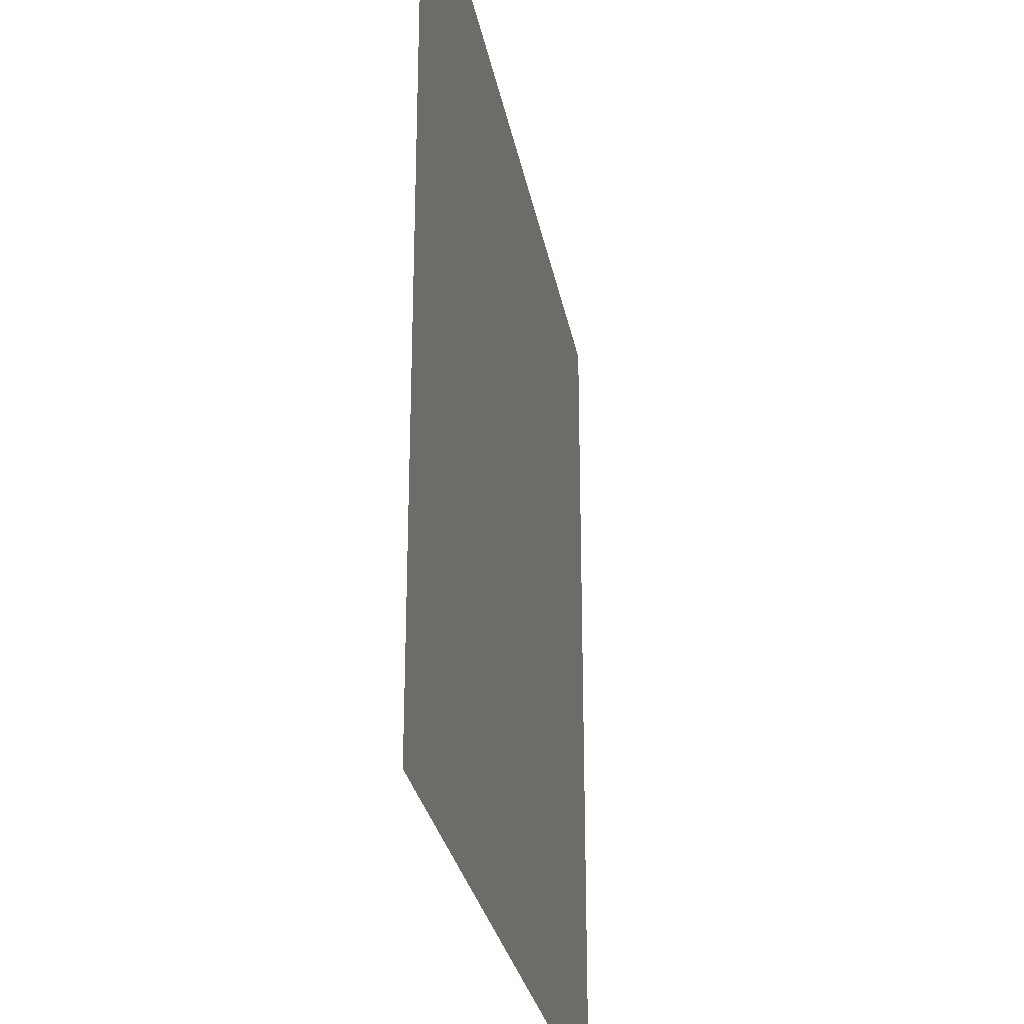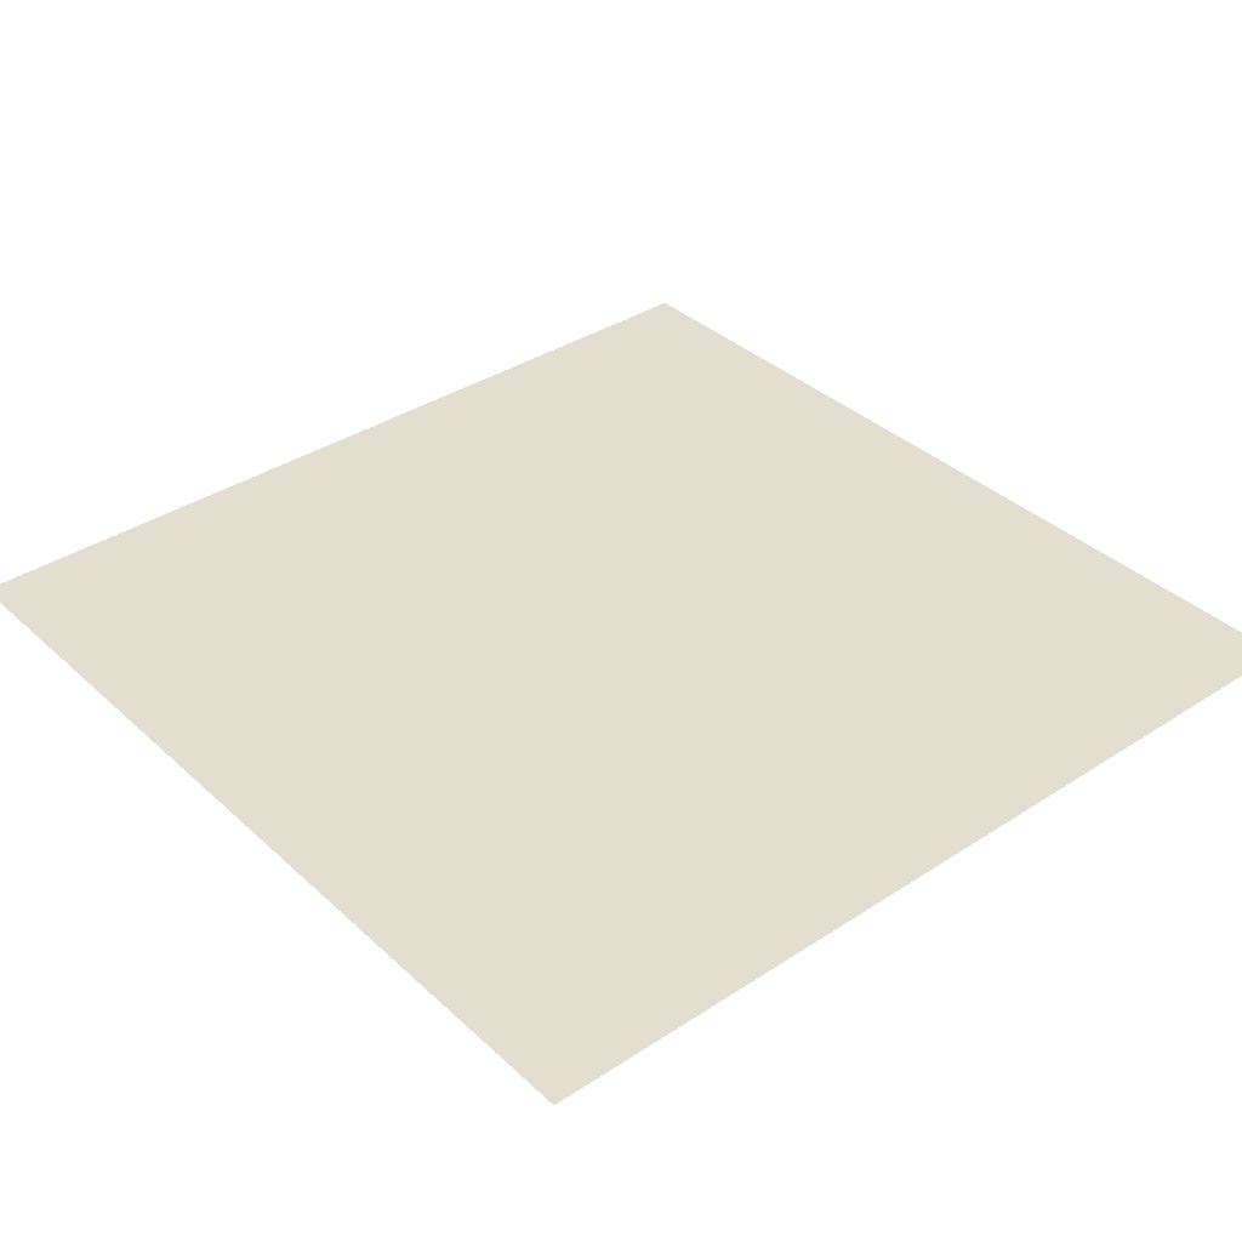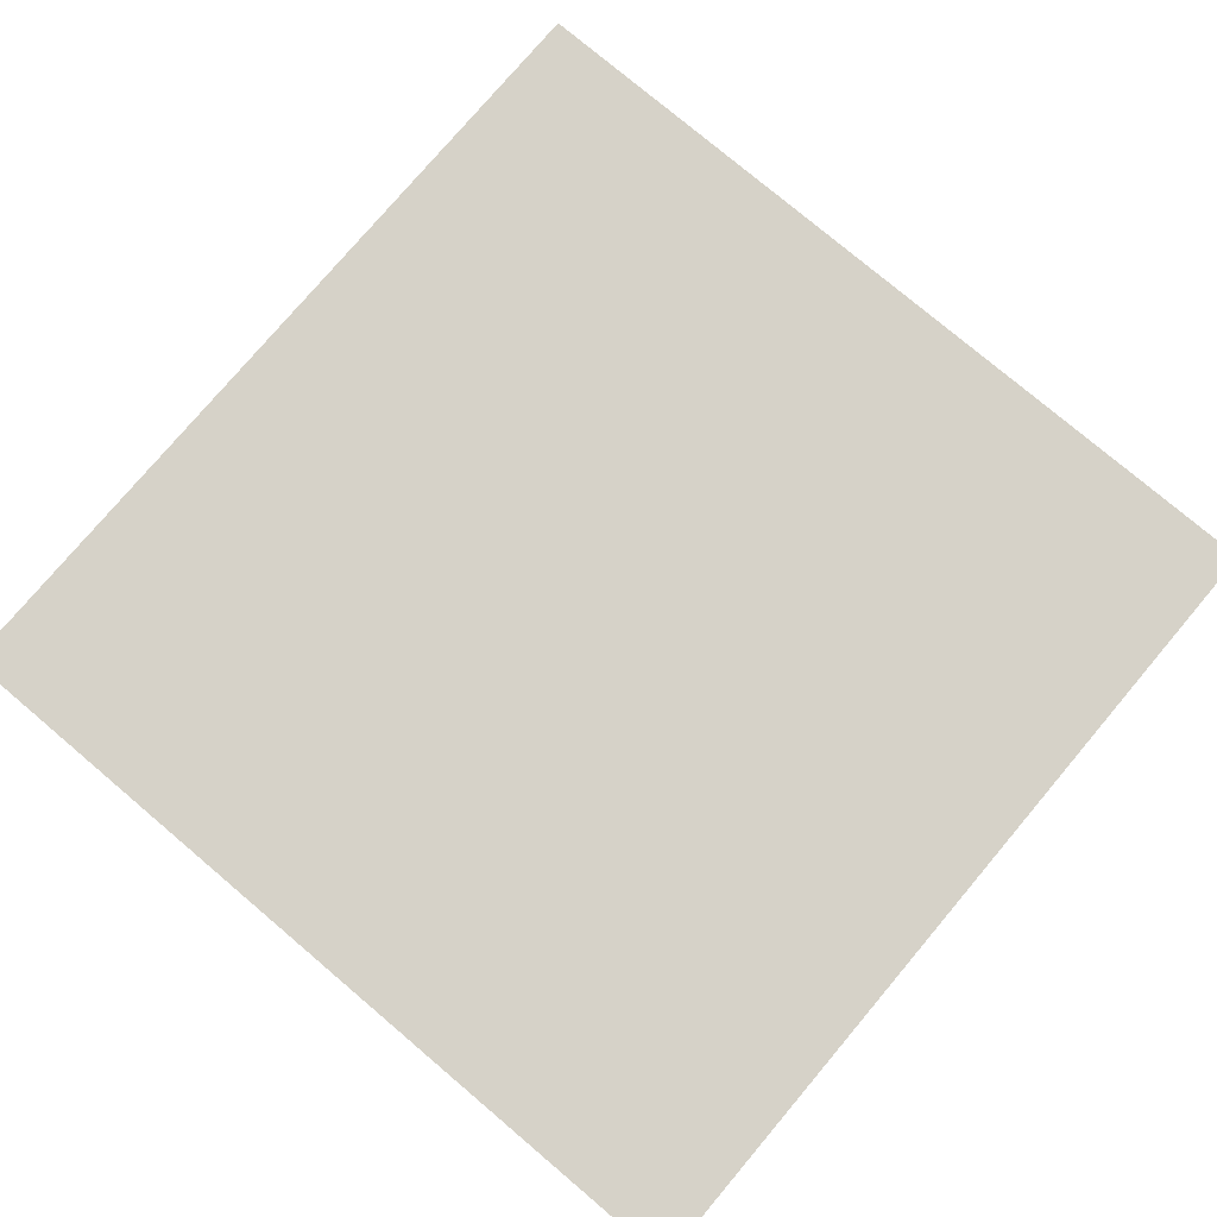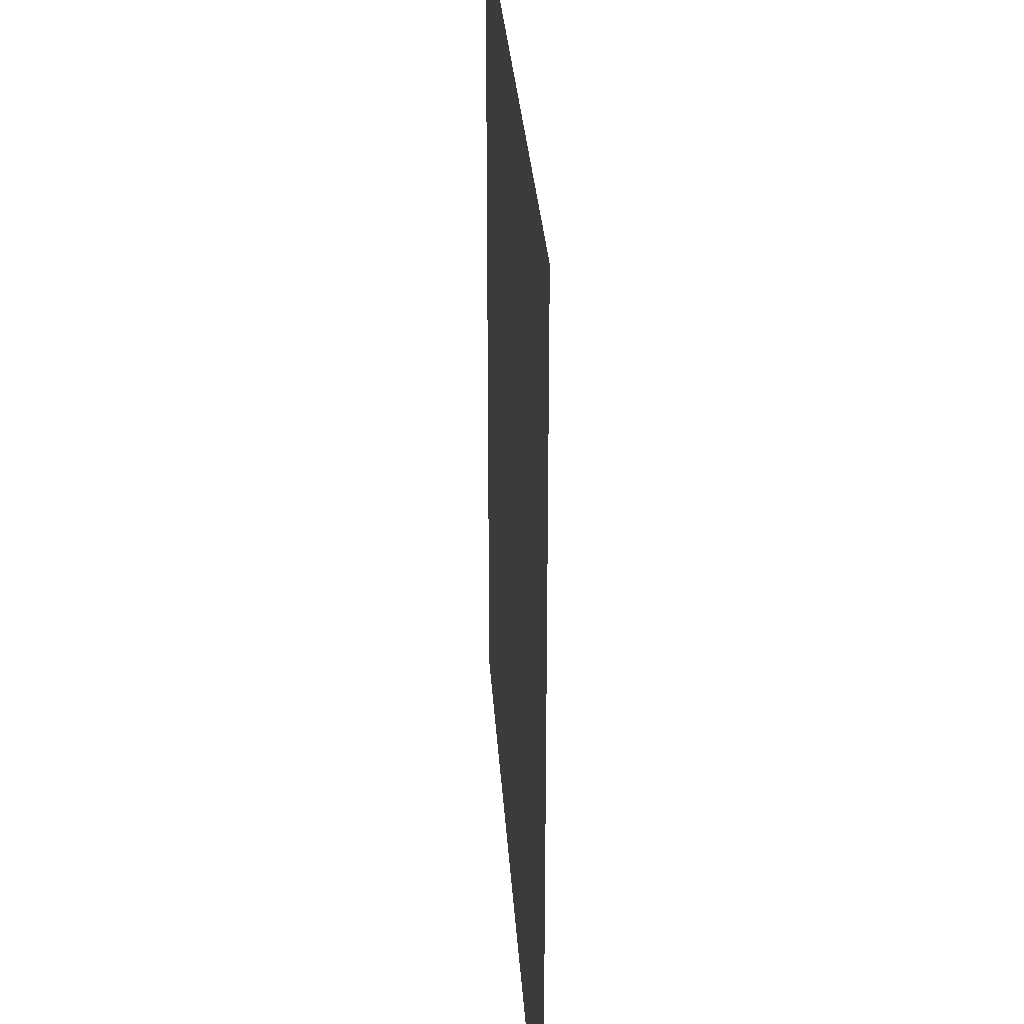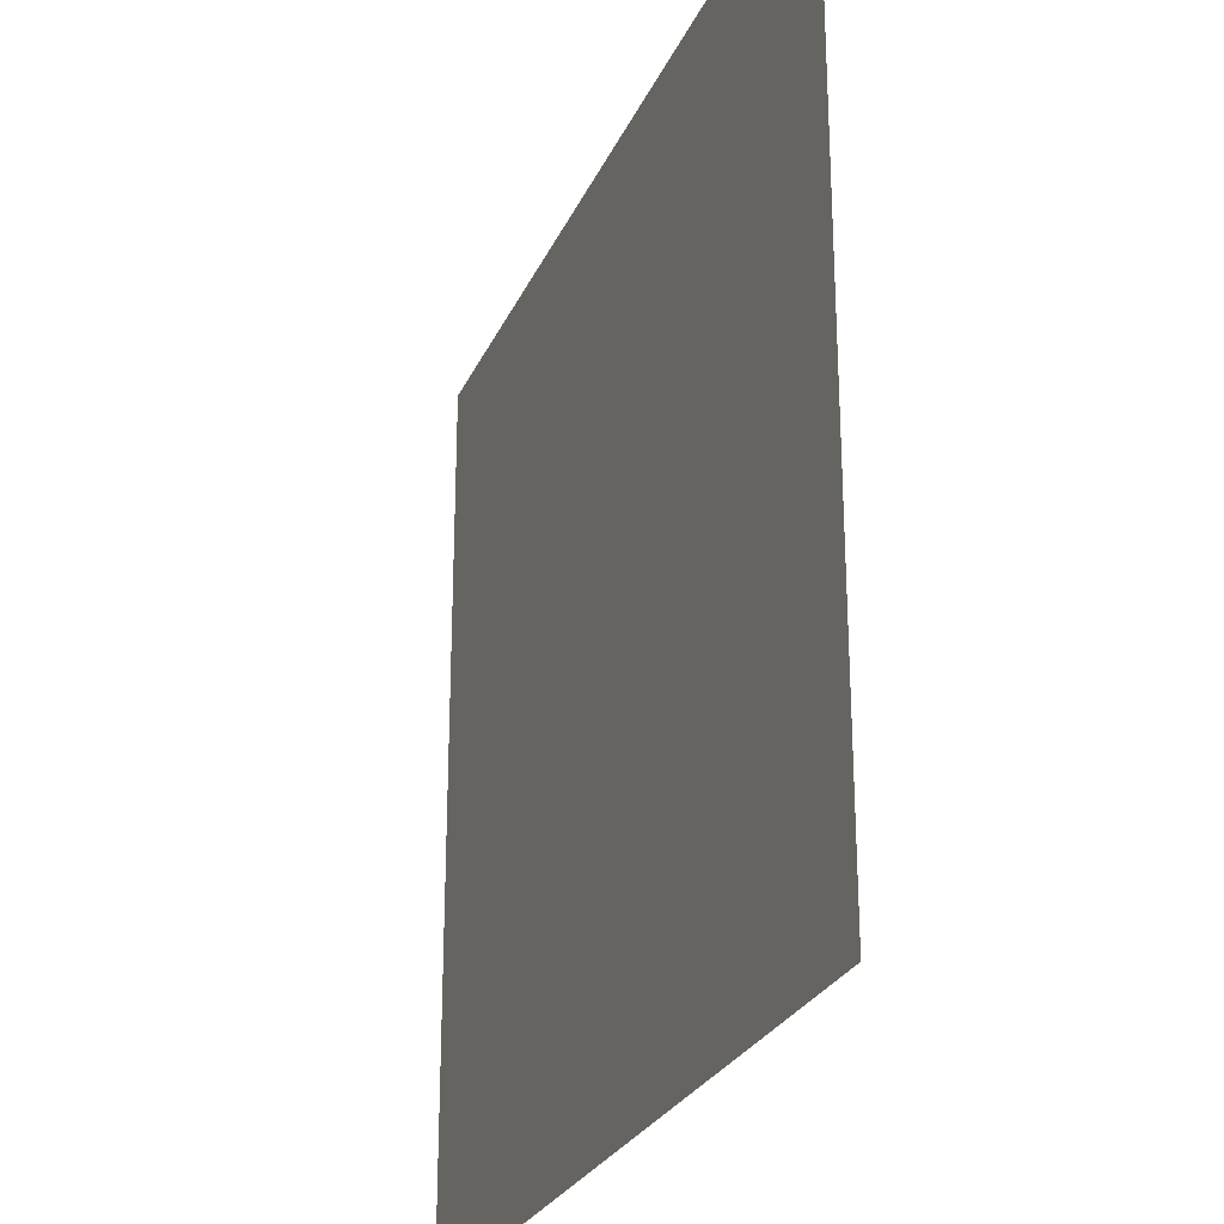
<metadata>
{"format":"obj","ext":"obj","renderer":"f3d","projection":"perspective","resolution":1024,"background":"white","views":[{"elev":-28.2,"azim":100.2,"up":"+Z"},{"elev":36.5,"azim":139.7,"up":"+Y"},{"elev":77.6,"azim":130.2,"up":"+Y"},{"elev":28.6,"azim":-93.5,"up":"+Z"},{"elev":-26.3,"azim":-110.0,"up":"+Z"}]}
</metadata>
<code>
o Road
v 0 0 0
v 5 0 0
v 0 0 -5
v 5 0 -5
v 0.1556 0 0
v 0.1556 0 -5
v 4.693 0 0
v 4.693 0 -5
f 1 5 6 3
f 7 2 4 8
f 5 7 8 6

</code>
